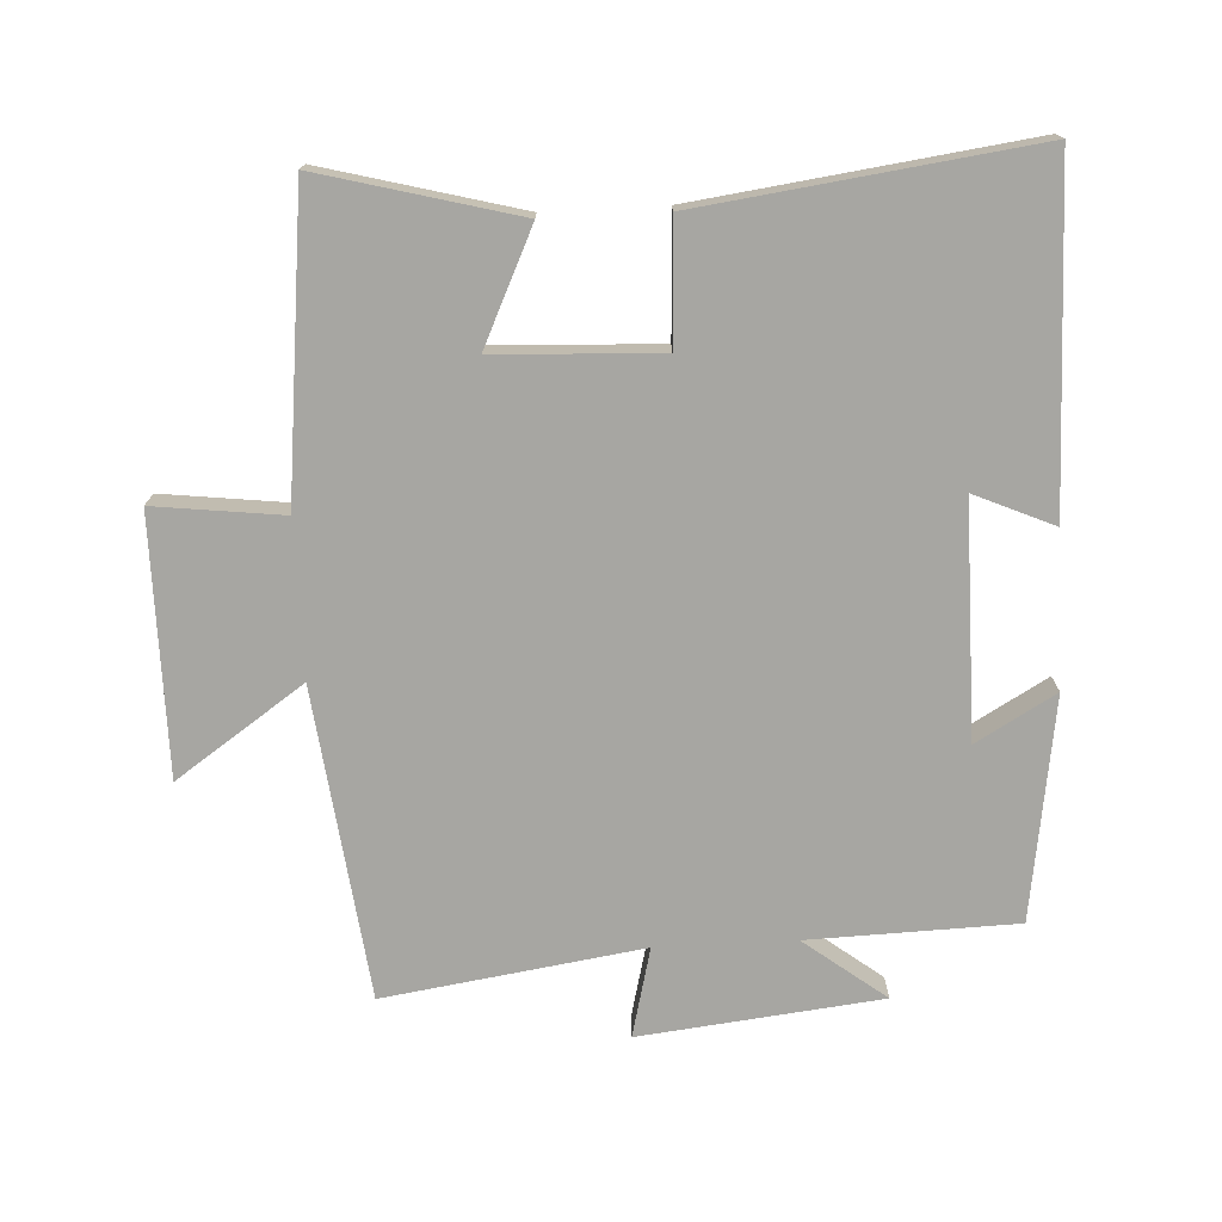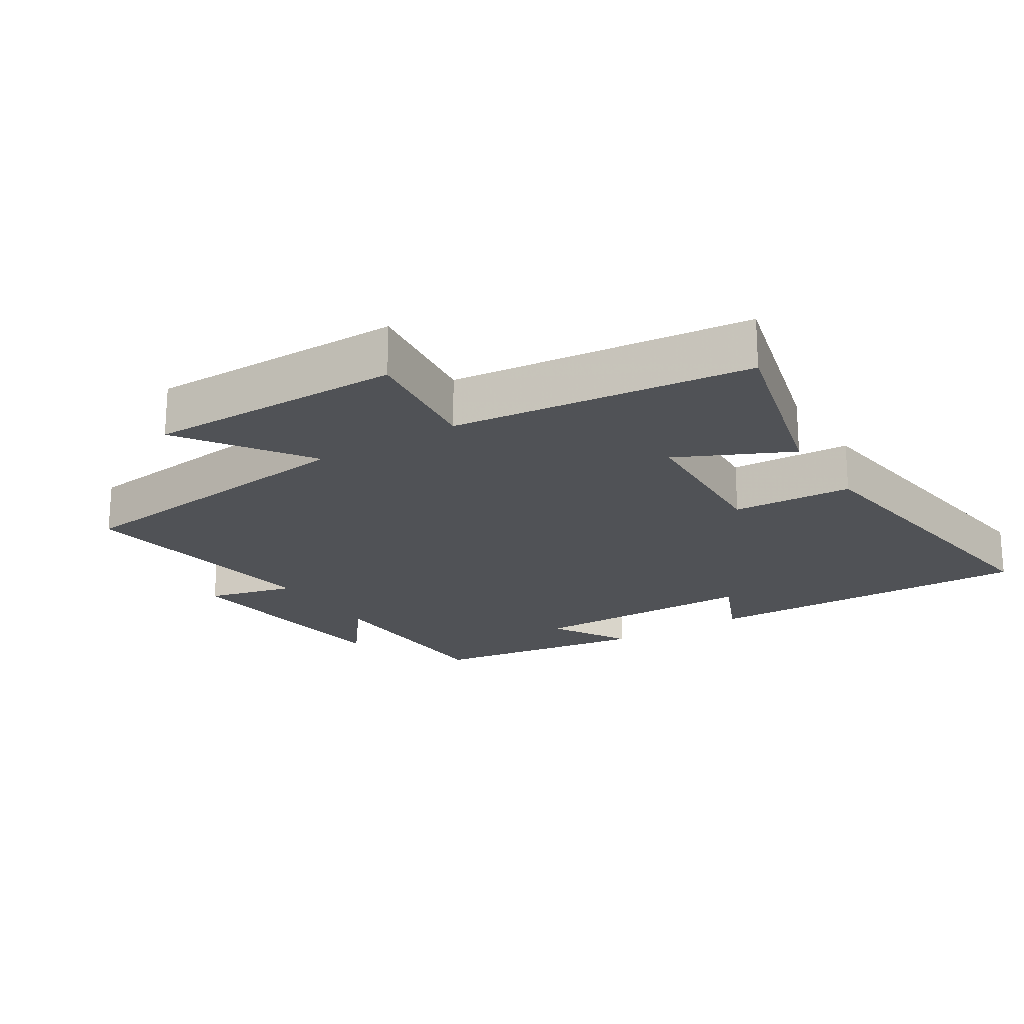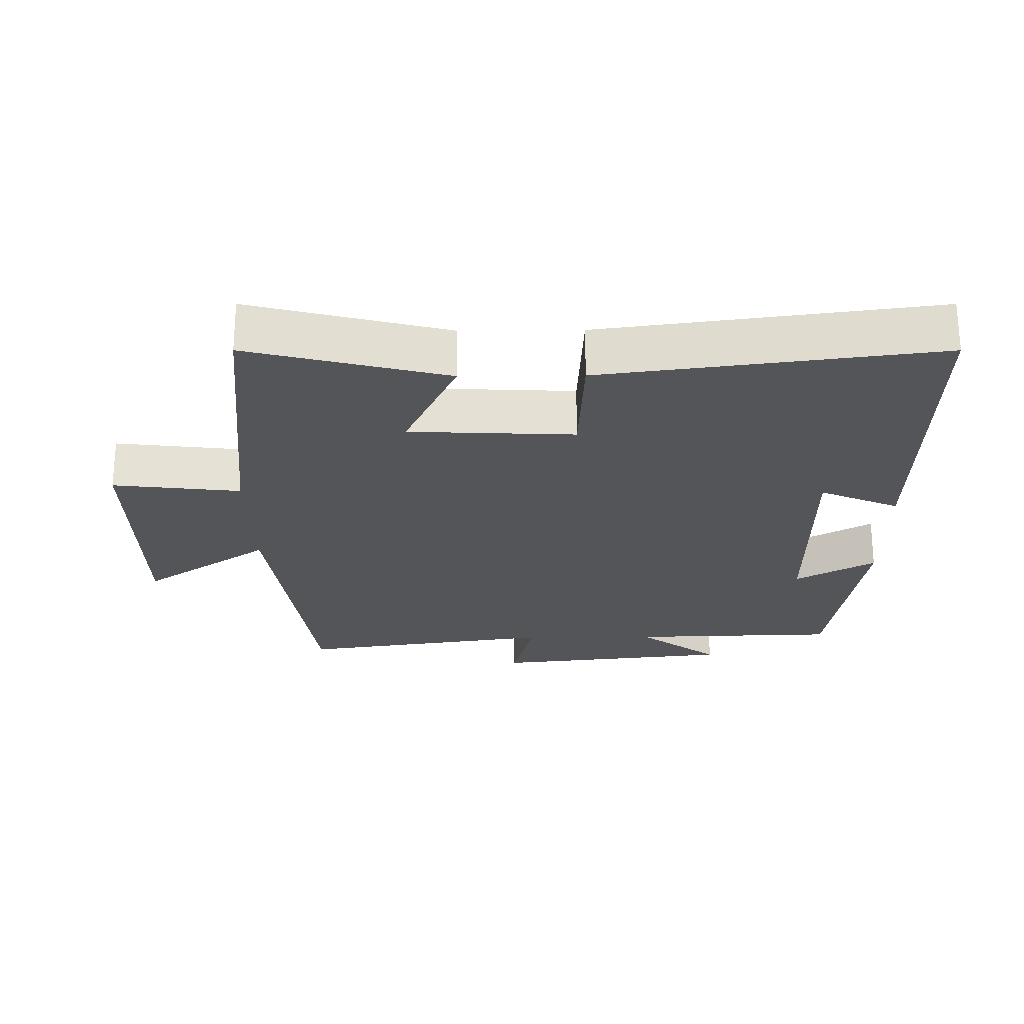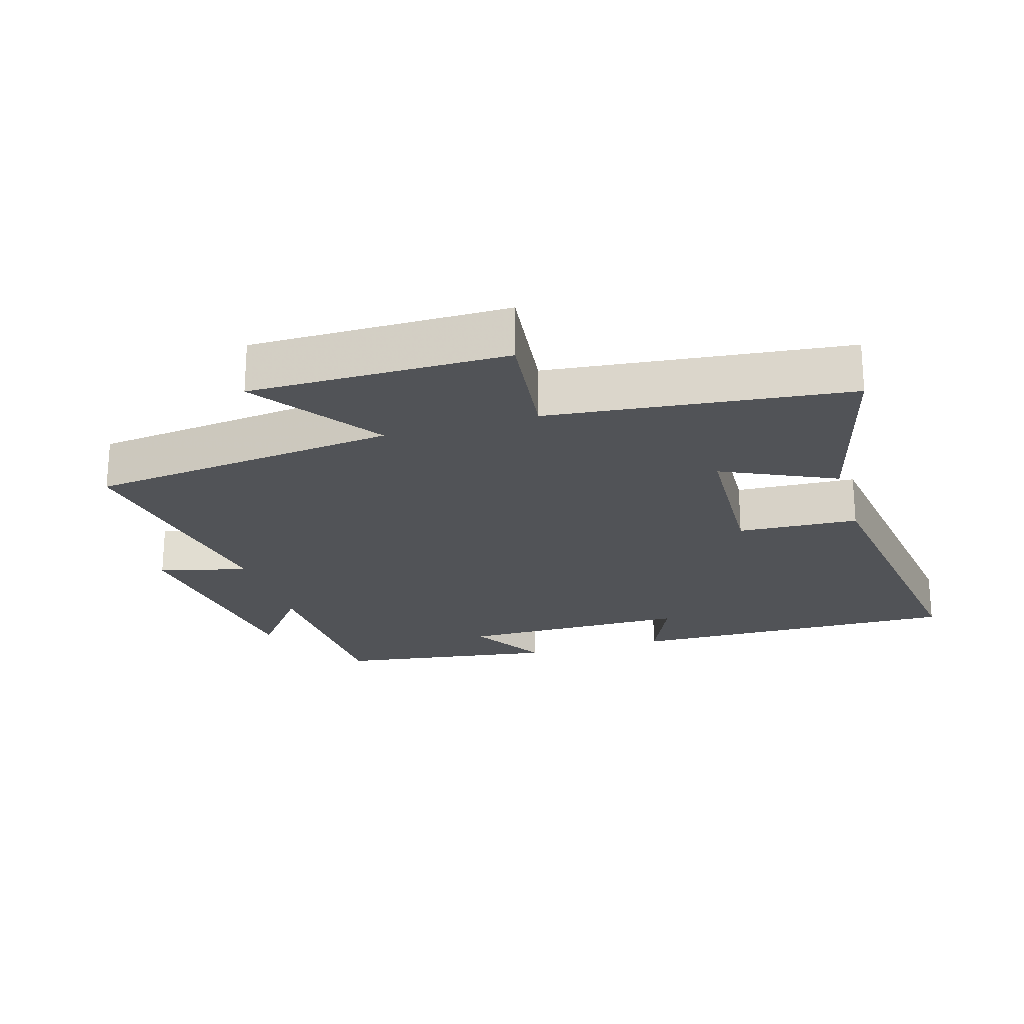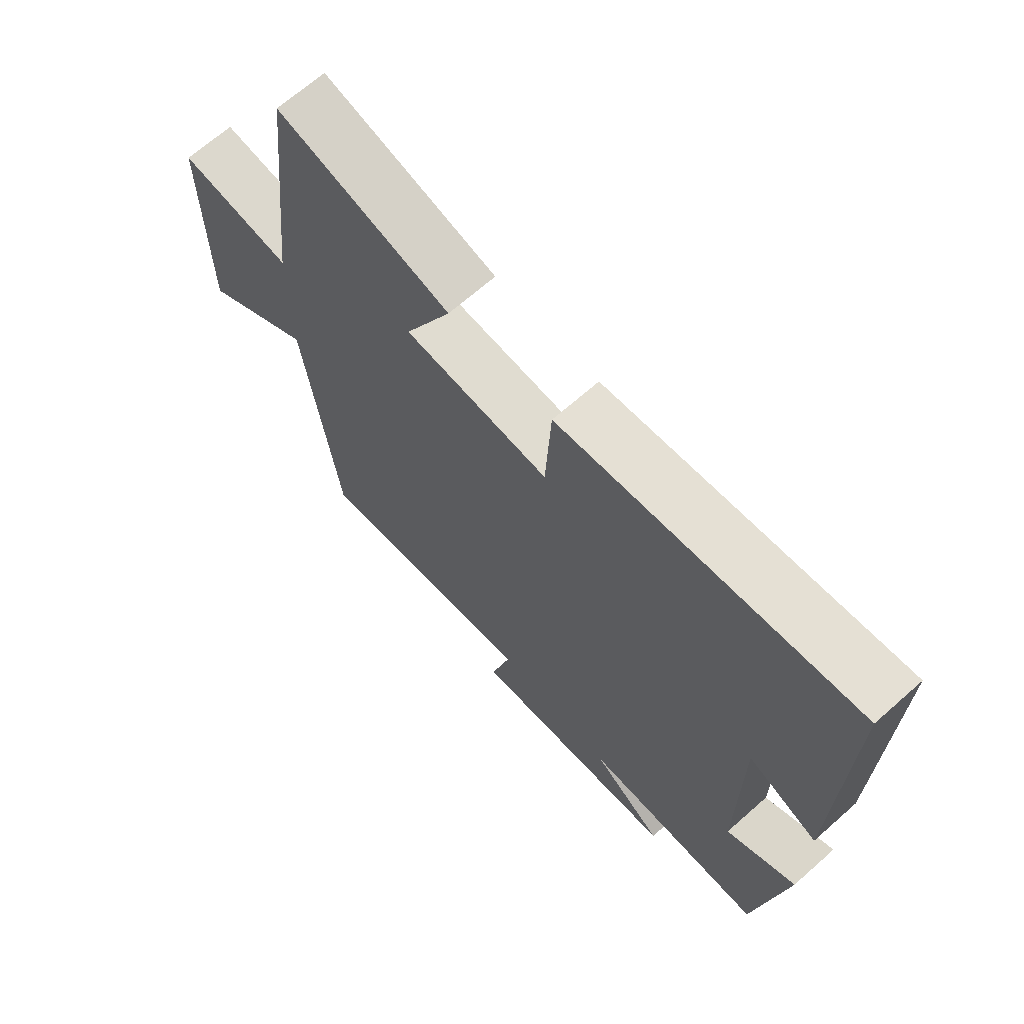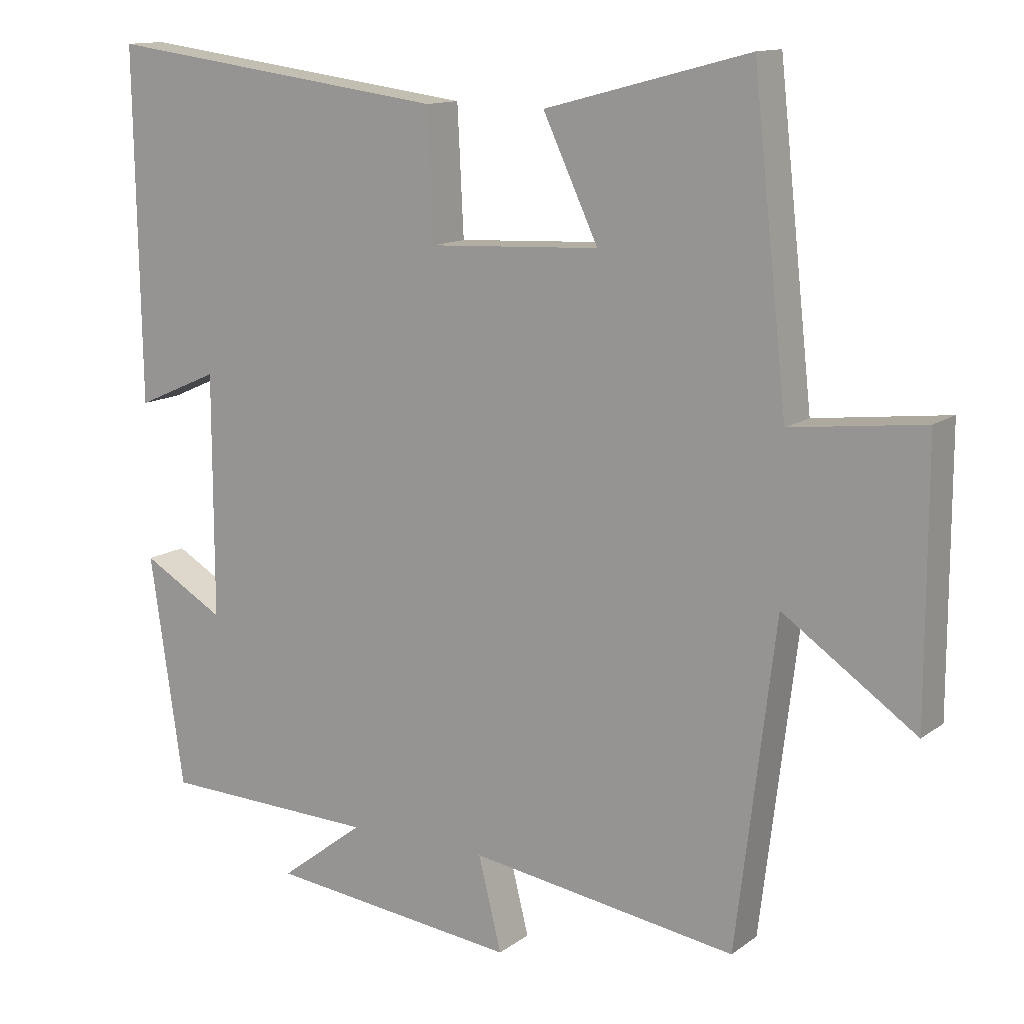
<metadata>
{"format":"obj","ext":"obj","renderer":"f3d","projection":"perspective","resolution":1024,"background":"white","views":[{"elev":-74.0,"azim":3.0,"up":"+Y"},{"elev":-20.6,"azim":-57.8,"up":"+Y"},{"elev":-24.1,"azim":0.7,"up":"+Y"},{"elev":-22.2,"azim":-73.3,"up":"+Y"},{"elev":68.1,"azim":48.5,"up":"+Z"},{"elev":12.9,"azim":-147.8,"up":"+Z"}]}
</metadata>
<code>
v 0.452 0.07 -0.491
v 0.143 0.07 -0.5
v 0.264 0.07 -0.593
v -0.094 0.07 -0.633
v -0.061 0.07 -0.5
v -0.444 0.07 -0.557
v -0.5 0.07 -0.095
v -0.69 0.07 -0.226
v -0.69 0.07 0.156
v -0.5 0.07 0.133
v -0.451 0.07 0.577
v -0.159 0.07 0.5
v -0.238 0.07 0.332
v 0.006 0.07 0.32
v 0.015 0.07 0.5
v 0.508 0.07 0.565
v 0.5 0.07 0.065
v 0.382 0.07 0.117
v 0.382 0.07 -0.229
v 0.5 0.07 -0.161
v 0.452 0 -0.491
v 0.143 0 -0.5
v 0.264 0 -0.593
v -0.094 0 -0.633
v -0.061 0 -0.5
v -0.444 0 -0.557
v -0.5 0 -0.095
v -0.69 0 -0.226
v -0.69 0 0.156
v -0.5 0 0.133
v -0.451 0 0.577
v -0.159 0 0.5
v -0.238 0 0.332
v 0.006 0 0.32
v 0.015 0 0.5
v 0.508 0 0.565
v 0.5 0 0.065
v 0.382 0 0.117
v 0.382 0 -0.229
v 0.5 0 -0.161
f 19 20 1 2
f 18 19 2
f 16 17 18
f 15 16 18
f 14 15 18
f 13 14 18 2
f 10 11 12 13
f 10 13 2
f 7 8 9 10
f 5 6 7 10
f 5 10 2
f 2 3 4 5
f 22 21 40 39
f 22 39 38
f 38 37 36
f 38 36 35
f 38 35 34
f 22 38 34 33
f 33 32 31 30
f 22 33 30
f 30 29 28 27
f 30 27 26 25
f 22 30 25
f 25 24 23 22
f 1 21 22 2
f 2 22 23 3
f 3 23 24 4
f 4 24 25 5
f 5 25 26 6
f 6 26 27 7
f 7 27 28 8
f 8 28 29 9
f 9 29 30 10
f 10 30 31 11
f 11 31 32 12
f 12 32 33 13
f 13 33 34 14
f 14 34 35 15
f 15 35 36 16
f 16 36 37 17
f 17 37 38 18
f 18 38 39 19
f 19 39 40 20
f 20 40 21 1

</code>
